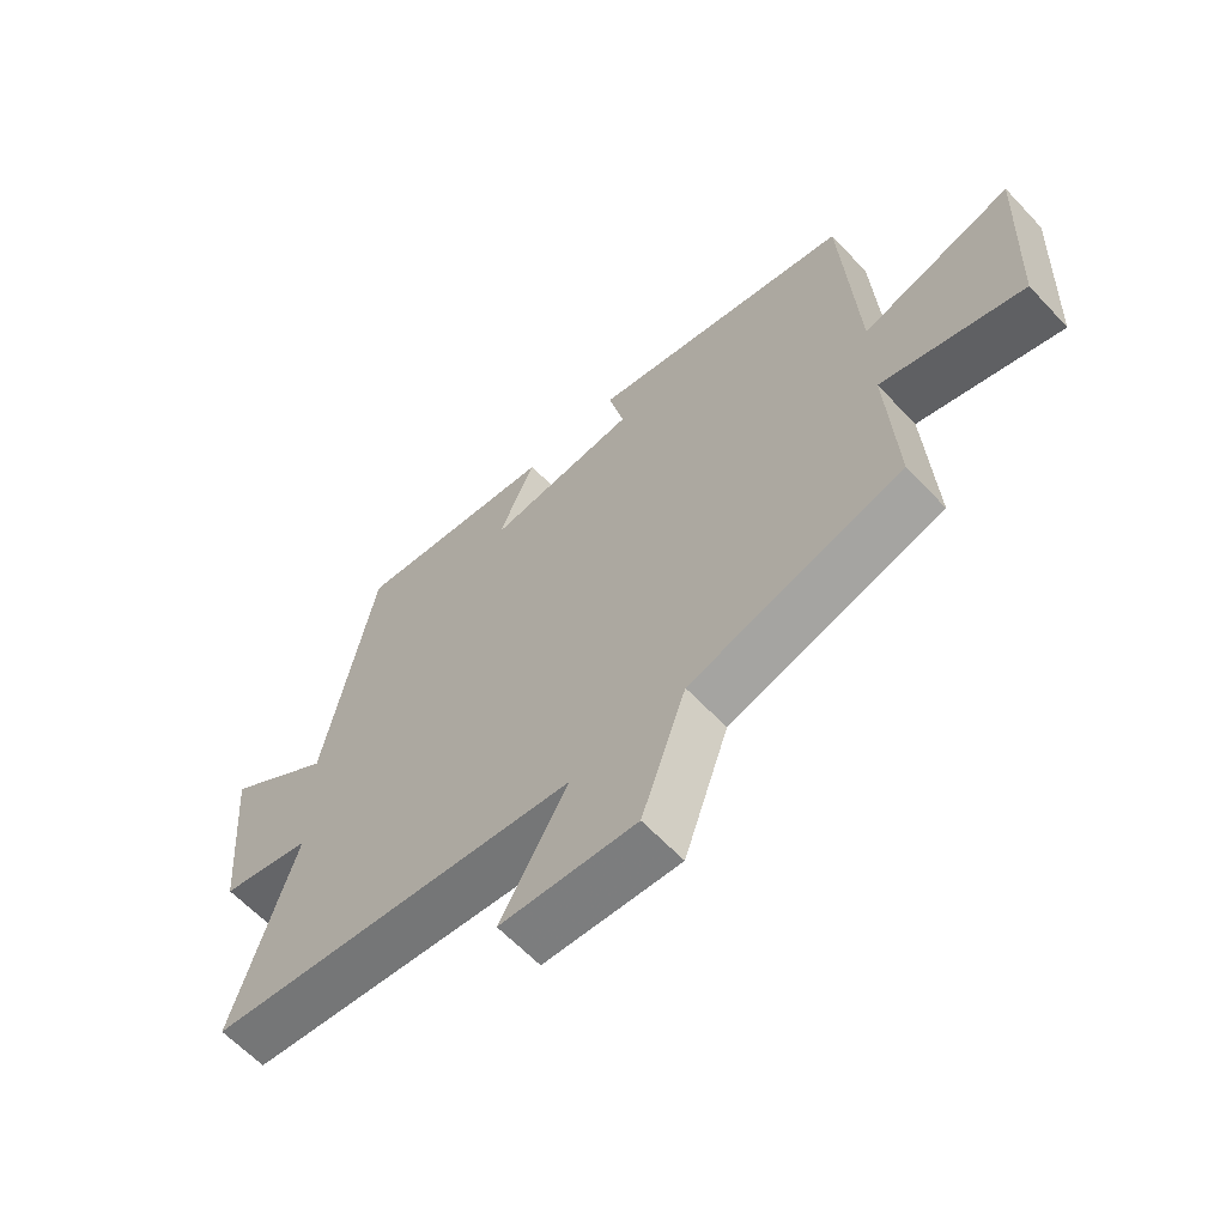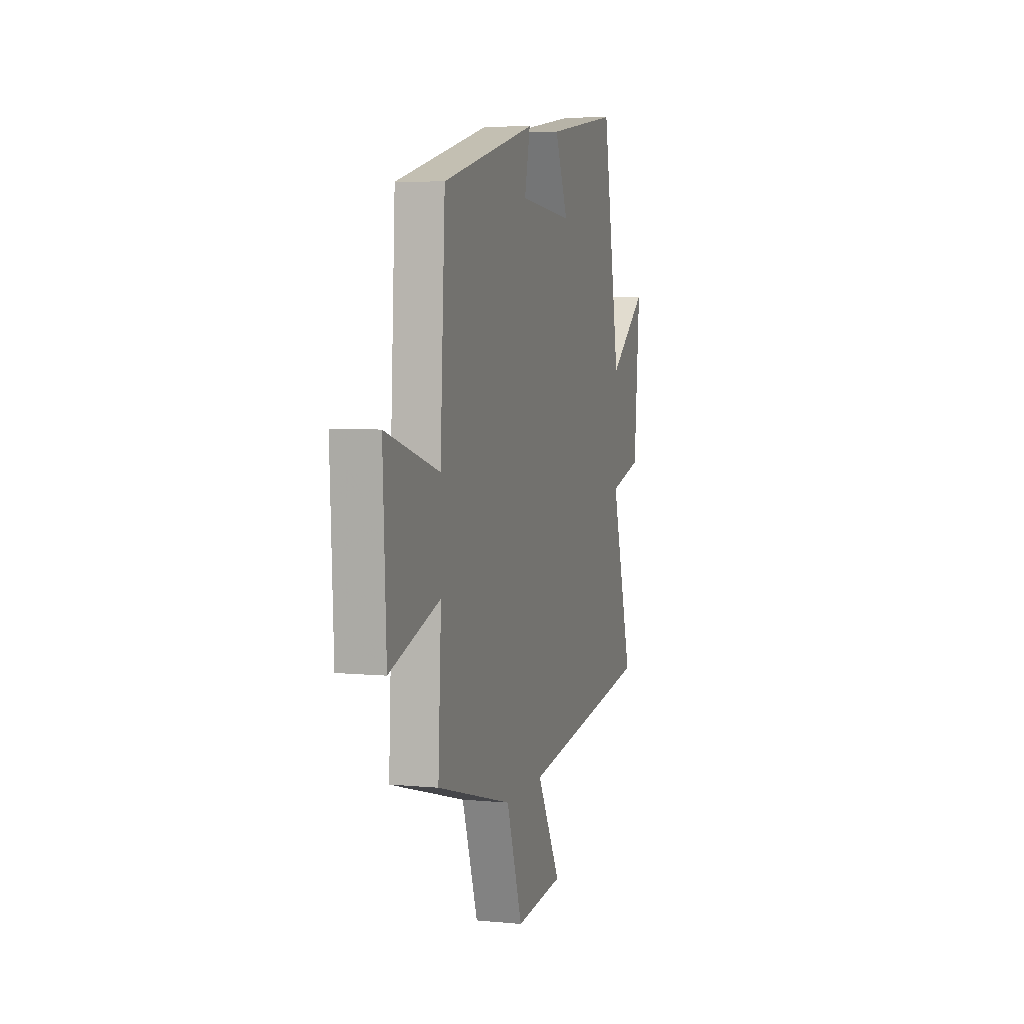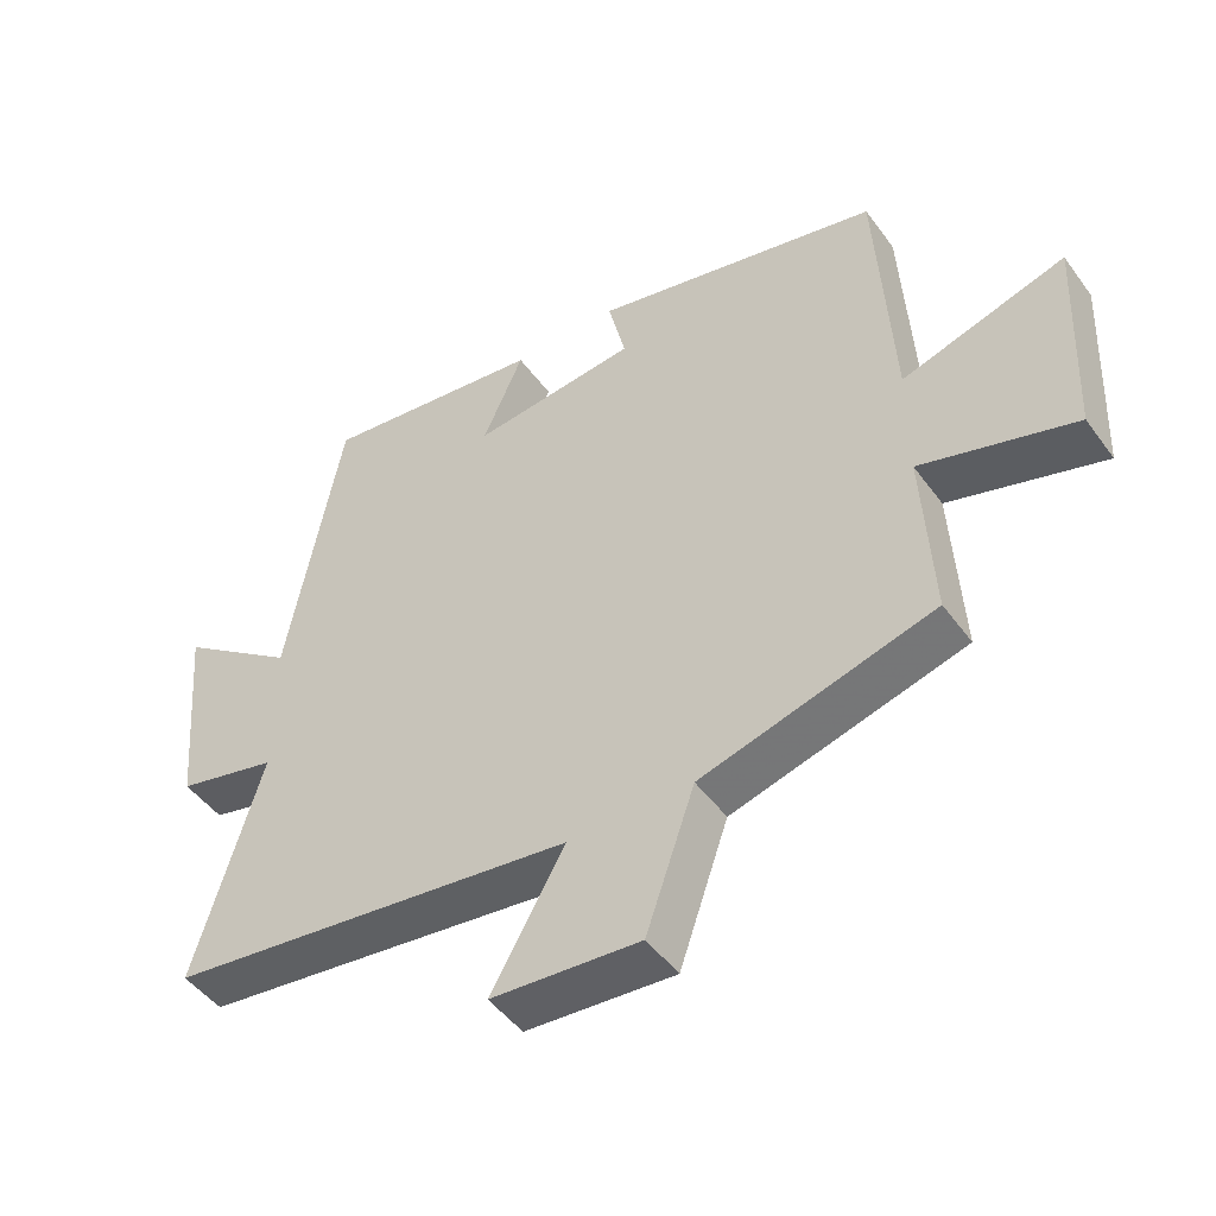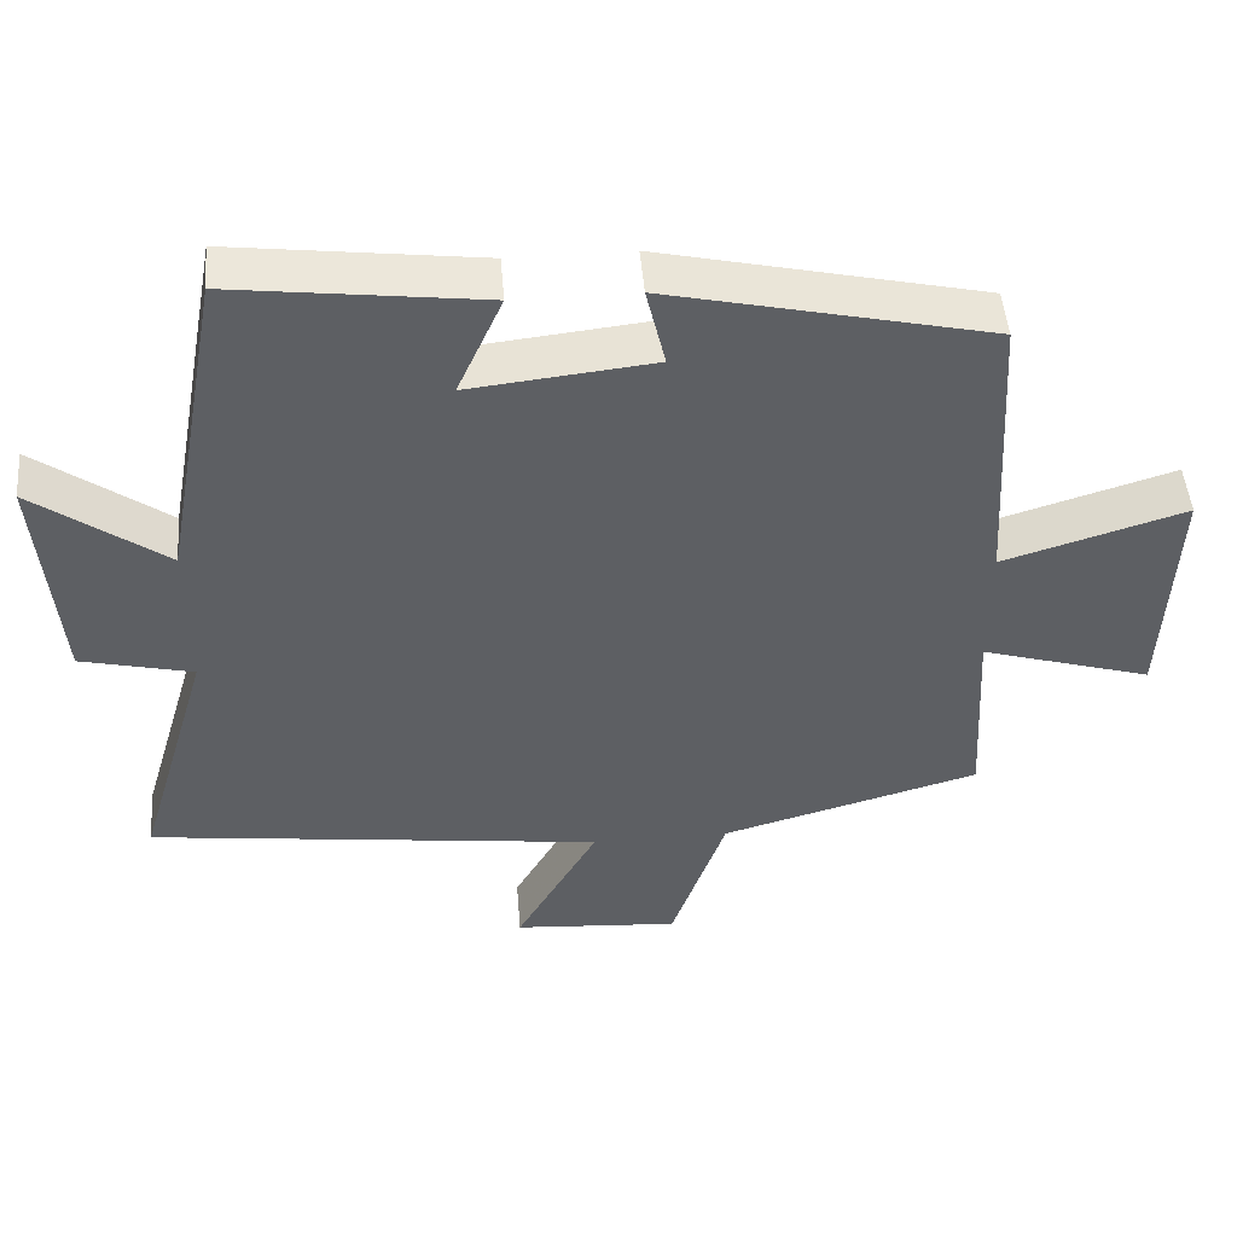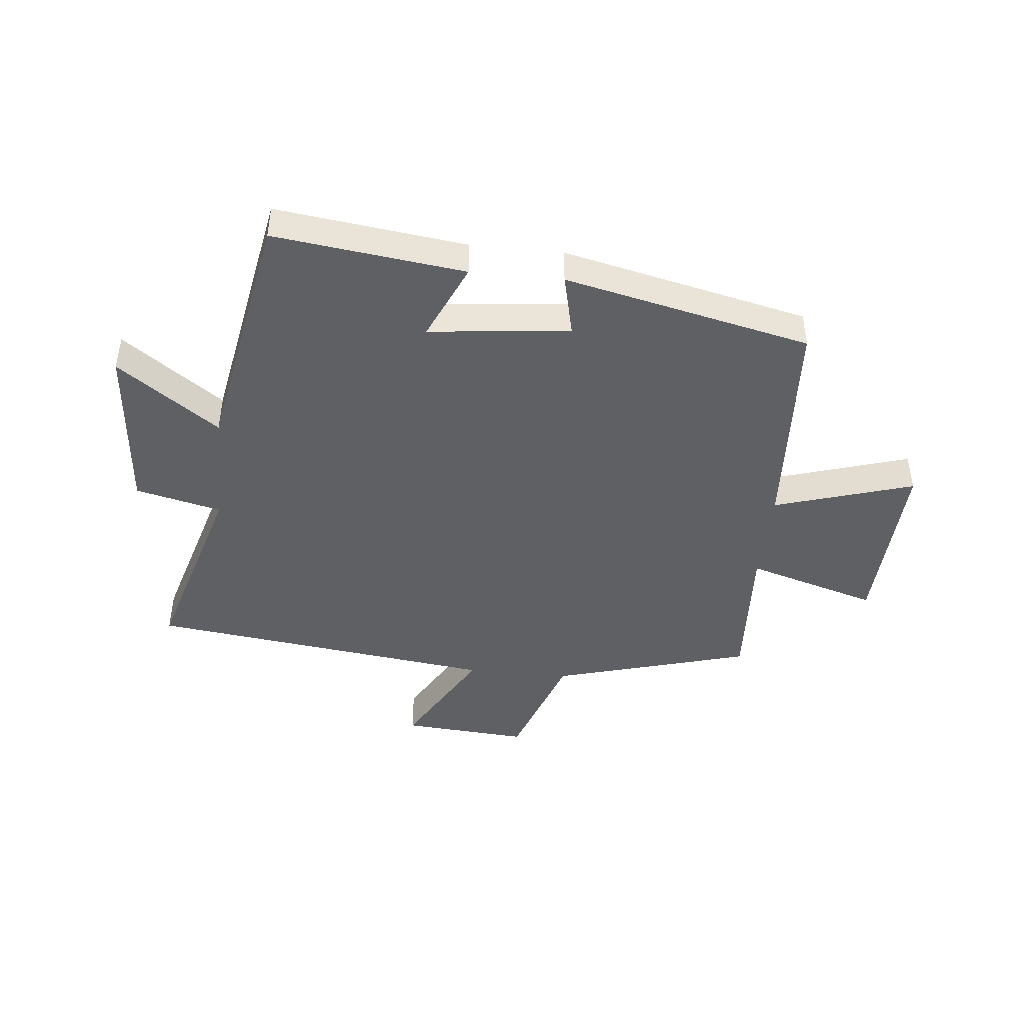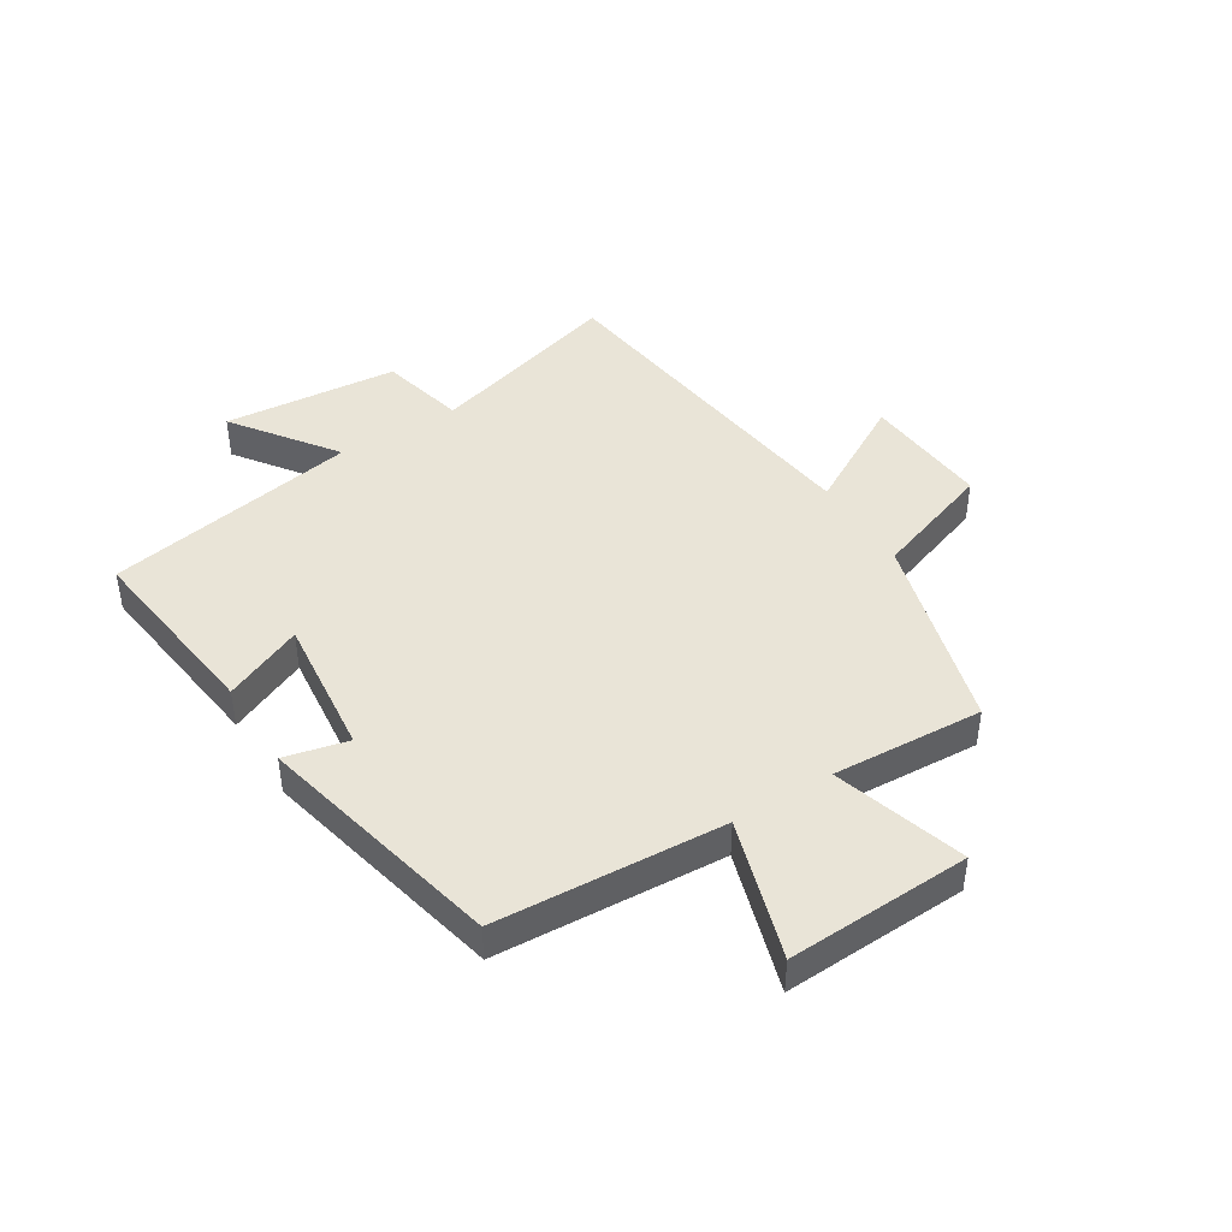
<metadata>
{"format":"obj","ext":"obj","renderer":"f3d","projection":"perspective","resolution":1024,"background":"white","views":[{"elev":-62.3,"azim":43.1,"up":"+Z"},{"elev":6.0,"azim":106.0,"up":"+Z"},{"elev":-47.6,"azim":34.3,"up":"+Z"},{"elev":48.5,"azim":-4.7,"up":"+Z"},{"elev":-44.2,"azim":-5.8,"up":"+Y"},{"elev":43.5,"azim":58.1,"up":"+Y"}]}
</metadata>
<code>
v -0.421 0.07 0.541
v -0.097 0.07 0.5
v -0.156 0.07 0.367
v 0.084 0.07 0.393
v 0.059 0.07 0.5
v 0.478 0.07 0.405
v 0.5 0.07 0.02
v 0.737 0.07 0.093
v 0.723 0.07 -0.217
v 0.5 0.07 -0.15
v 0.514 0.07 -0.405
v 0.177 0.07 -0.5
v 0.106 0.07 -0.704
v -0.11 0.07 -0.688
v -0.003 0.07 -0.5
v -0.597 0.07 -0.425
v -0.5 0.07 -0.094
v -0.646 0.07 -0.059
v -0.672 0.07 0.237
v -0.5 0.07 0.112
v -0.421 0 0.541
v -0.097 0 0.5
v -0.156 0 0.367
v 0.084 0 0.393
v 0.059 0 0.5
v 0.478 0 0.405
v 0.5 0 0.02
v 0.737 0 0.093
v 0.723 0 -0.217
v 0.5 0 -0.15
v 0.514 0 -0.405
v 0.177 0 -0.5
v 0.106 0 -0.704
v -0.11 0 -0.688
v -0.003 0 -0.5
v -0.597 0 -0.425
v -0.5 0 -0.094
v -0.646 0 -0.059
v -0.672 0 0.237
v -0.5 0 0.112
f 17 18 19 20
f 1 2 3
f 20 1 3
f 17 20 3
f 17 3 4
f 16 17 4
f 15 16 4
f 12 13 14 15
f 12 15 4
f 11 12 4
f 10 11 4
f 7 8 9 10
f 6 7 10
f 5 6 10
f 4 5 10
f 40 39 38 37
f 23 22 21
f 23 21 40
f 23 40 37
f 24 23 37
f 24 37 36
f 24 36 35
f 35 34 33 32
f 24 35 32
f 24 32 31
f 24 31 30
f 30 29 28 27
f 30 27 26
f 30 26 25
f 30 25 24
f 1 21 22 2
f 2 22 23 3
f 3 23 24 4
f 4 24 25 5
f 5 25 26 6
f 6 26 27 7
f 7 27 28 8
f 8 28 29 9
f 9 29 30 10
f 10 30 31 11
f 11 31 32 12
f 12 32 33 13
f 13 33 34 14
f 14 34 35 15
f 15 35 36 16
f 16 36 37 17
f 17 37 38 18
f 18 38 39 19
f 19 39 40 20
f 20 40 21 1

</code>
